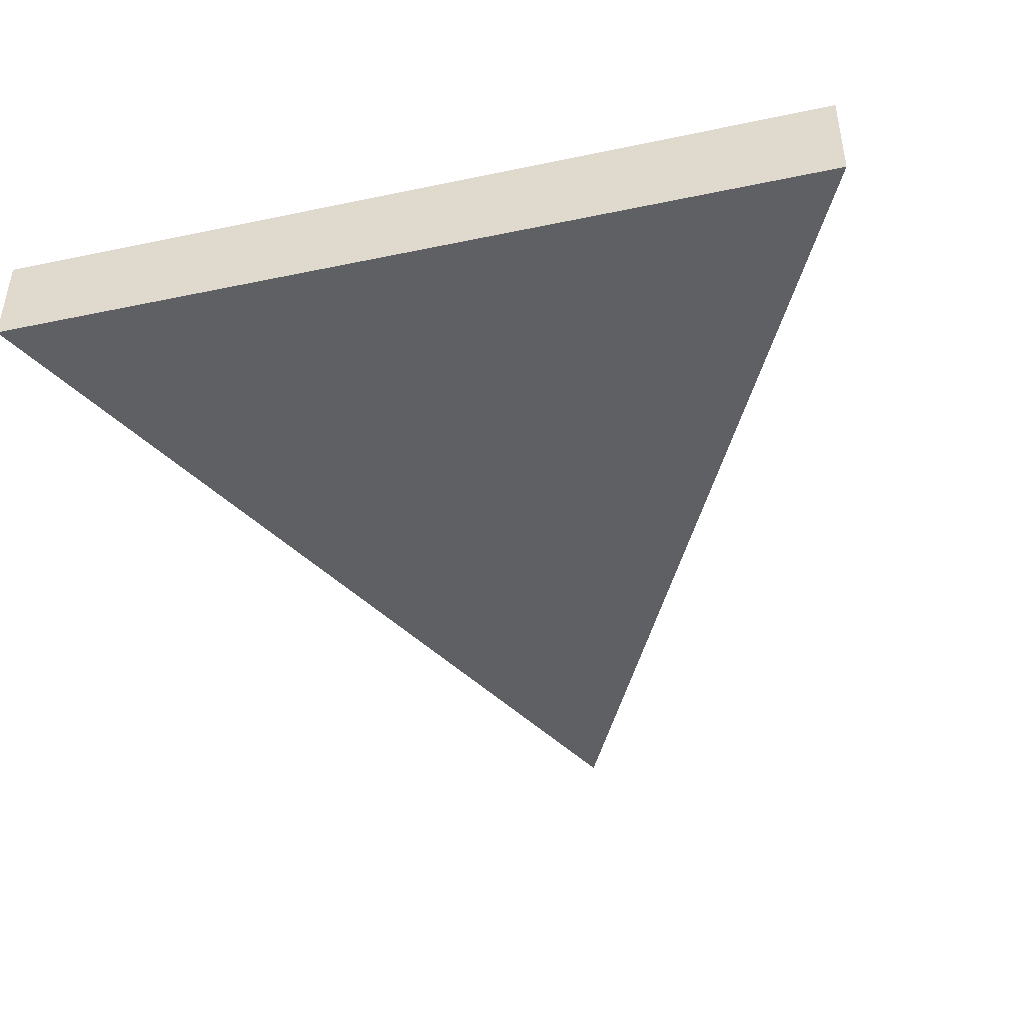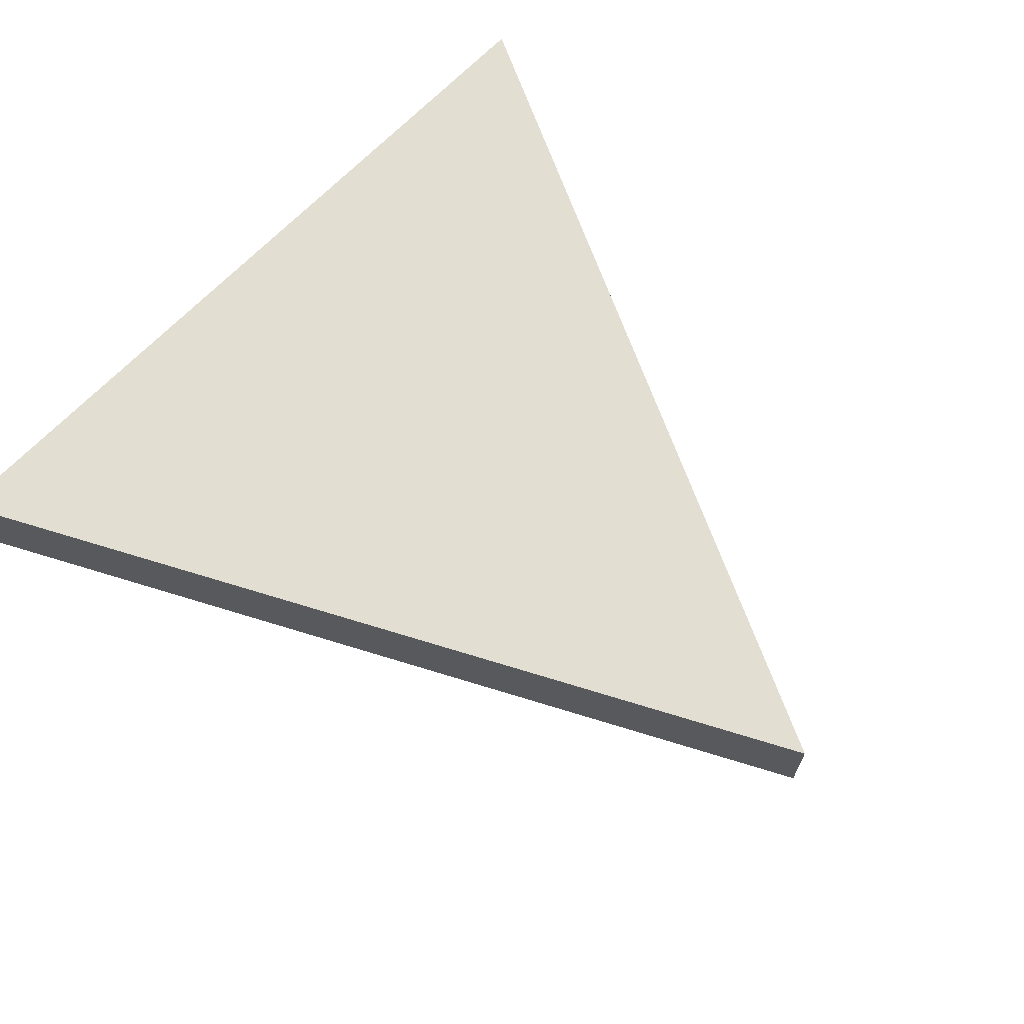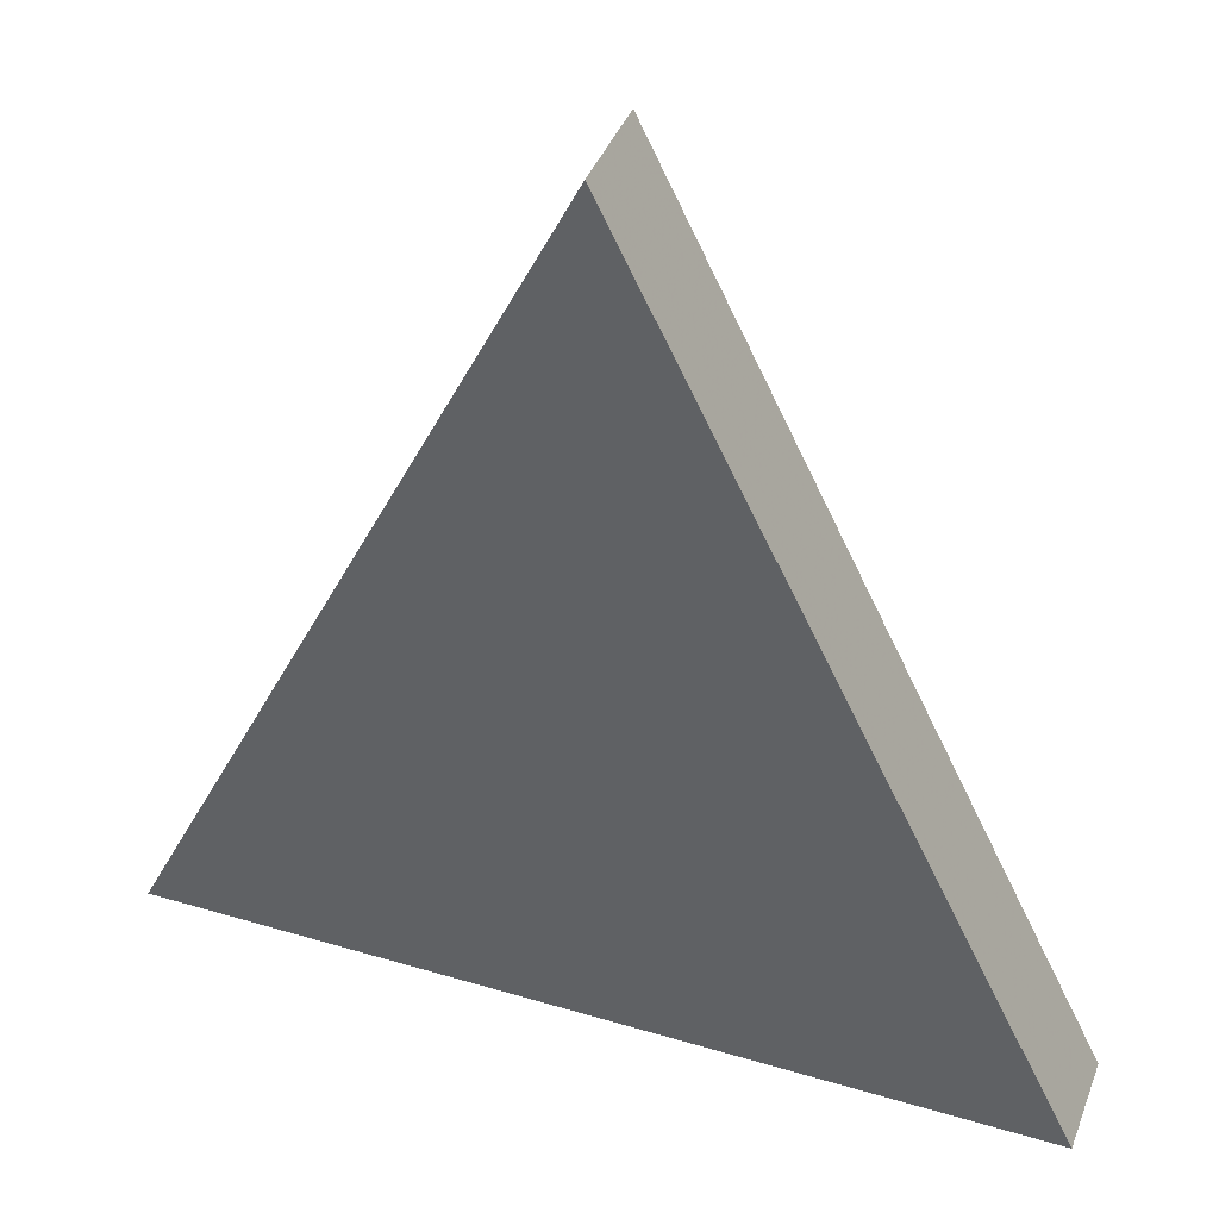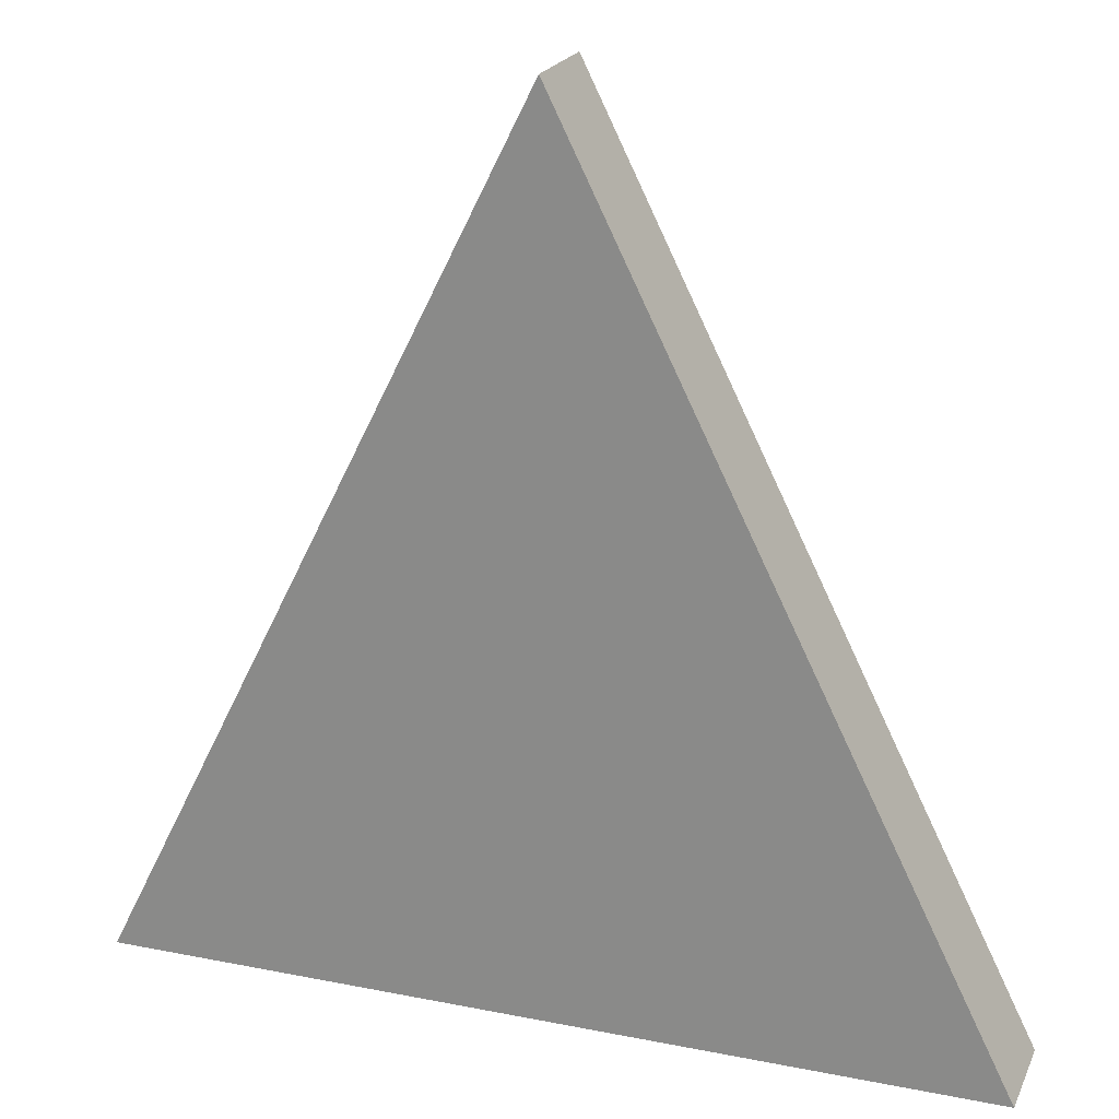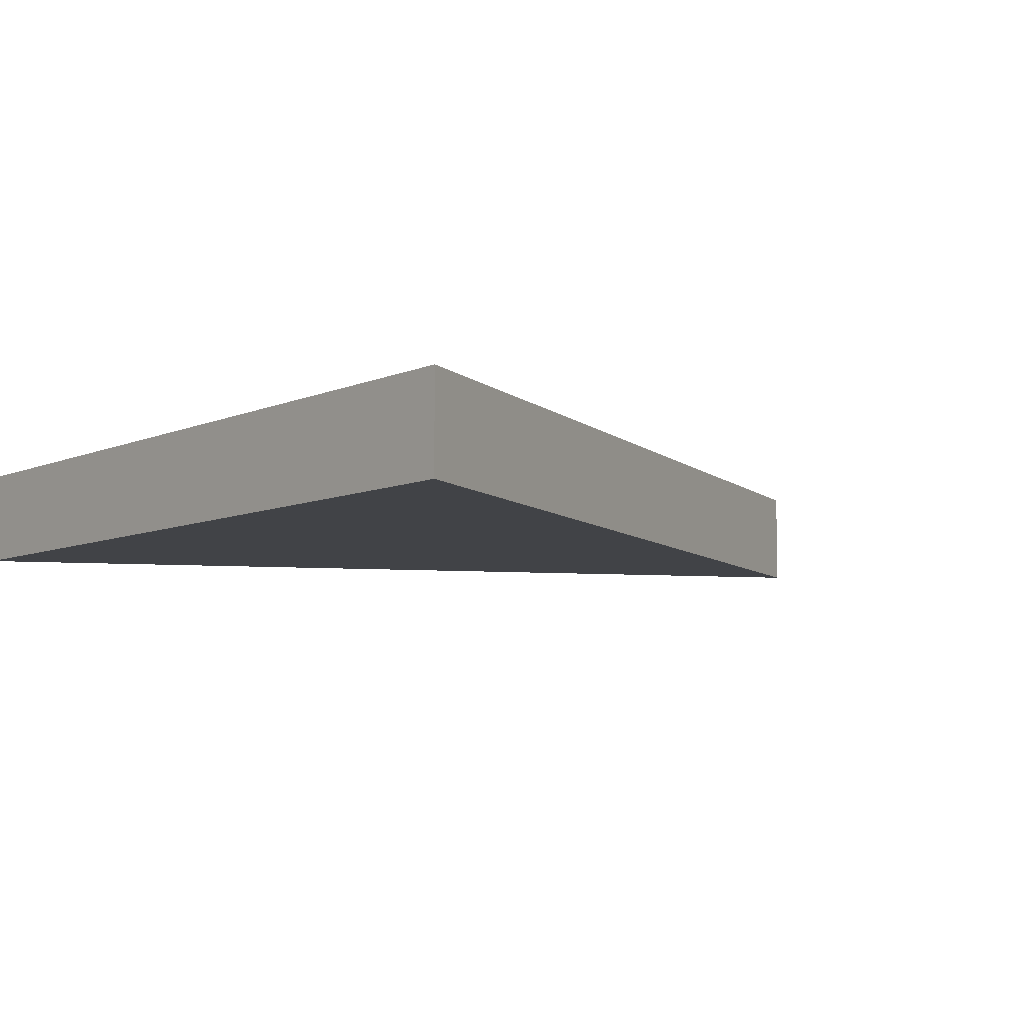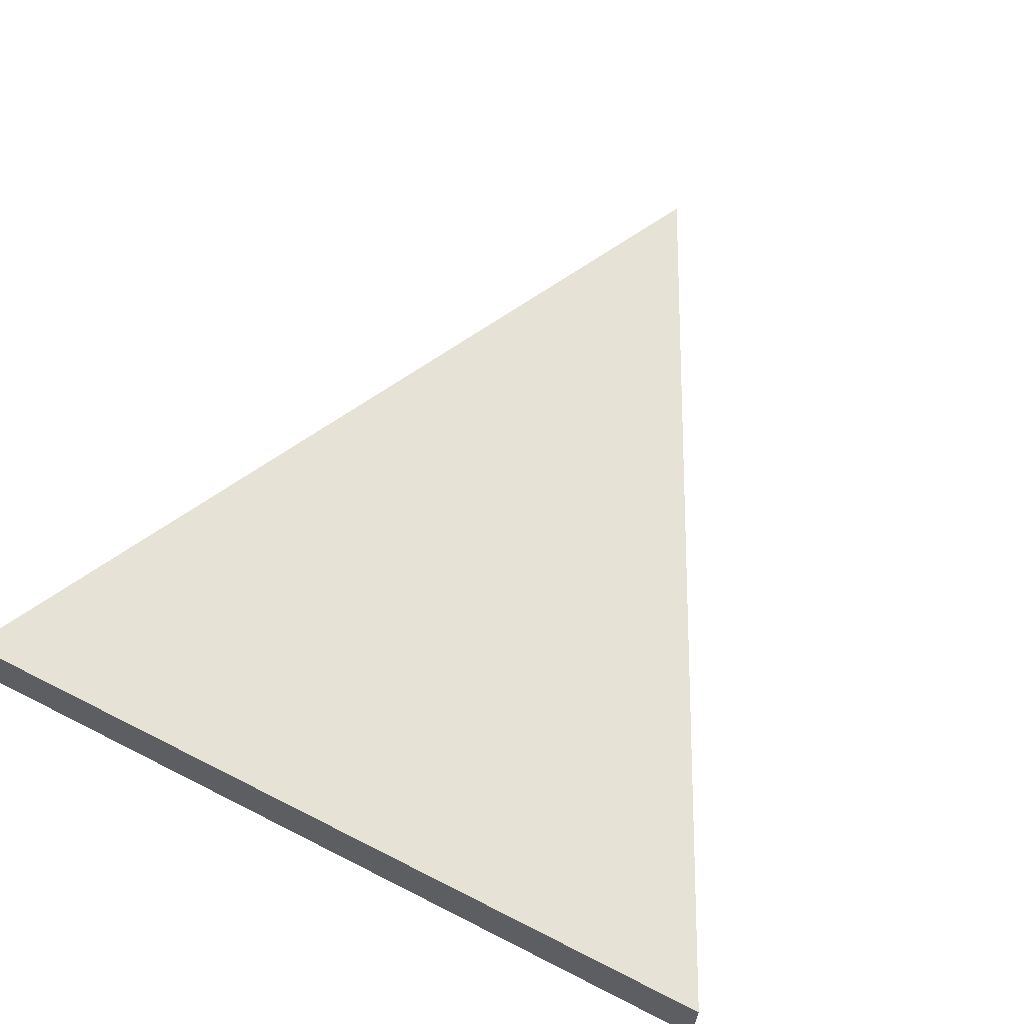
<metadata>
{"format":"obj","ext":"obj","renderer":"f3d","projection":"perspective","resolution":1024,"background":"white","views":[{"elev":-43.7,"azim":-166.1,"up":"+Y"},{"elev":67.5,"azim":-46.2,"up":"+Y"},{"elev":40.9,"azim":-160.0,"up":"+Z"},{"elev":21.5,"azim":19.4,"up":"+Z"},{"elev":-7.3,"azim":-128.8,"up":"+Y"},{"elev":63.3,"azim":-152.7,"up":"+Y"}]}
</metadata>
<code>
v 1 0.1022 -0.9964
v 0 0.1022 1.004
v -1 0.1022 -0.9964
v -1 -0.1266 -0.9964
v 1 -0.1266 -0.9964
v -1e-06 -0.1266 1.004
v -0.5 0.1022 0.003558
v 0 0.1022 -0.9964
v 0 -0.1266 -0.9964
v 0.5 -0.1266 0.003559
v -1 -0.01222 -0.9964
v 1 -0.01222 -0.9964
v 0 -0.01222 1.004
v 0.5 0.1022 0.003558
v -0.5 -0.1266 0.003558
v -0.5 -0.01222 0.003558
v 0 -0.01222 -0.9964
v 0.5 -0.01222 0.003558
v -0.25 0.1022 0.5036
v -0.75 0.1022 -0.4964
v 0.5 0.1022 -0.9964
v -0.5 0.1022 -0.9964
v -0.5 -0.1266 -0.9964
v 0.5 -0.1266 -0.9964
v 0.75 -0.1266 -0.4964
v 0.25 -0.1266 0.5036
v -1 0.04498 -0.9964
v -1 -0.06941 -0.9964
v 1 0.04498 -0.9964
v 1 -0.06941 -0.9964
v 0 0.04498 1.004
v 0 -0.06941 1.004
v 0.75 0.1022 -0.4964
v 0.25 0.1022 0.5036
v -0.75 -0.1266 -0.4964
v -0.25 -0.1266 0.5036
v 0 0.1022 0.003558
v 0.25 0.1022 -0.4964
v -0.25 0.1022 -0.4964
v -0.75 -0.01222 -0.4964
v -0.5 0.04498 0.003558
v -0.25 -0.01222 0.5036
v -0.5 -0.06941 0.003558
v 0 -0.06941 -0.9964
v 0.5 -0.01222 -0.9964
v 0 0.04498 -0.9964
v -0.5 -0.01222 -0.9964
v 0.5 -0.06941 0.003559
v 0.25 -0.01222 0.5036
v 0.5 0.04498 0.003558
v 0.75 -0.01222 -0.4964
v -0.25 -0.1266 -0.4964
v 0.25 -0.1266 -0.4964
v 0 -0.1266 0.003558
v -0.75 0.04498 -0.4964
v -0.25 0.04498 0.5036
v -0.75 -0.06941 -0.4964
v -0.25 -0.06941 0.5036
v 0.5 -0.06941 -0.9964
v 0.5 0.04498 -0.9964
v -0.5 -0.06941 -0.9964
v -0.5 0.04498 -0.9964
v 0.25 -0.06941 0.5036
v 0.25 0.04498 0.5036
v 0.75 -0.06941 -0.4964
v 0.75 0.04498 -0.4964
f 37 7 19
f 19 34 37
f 14 37 34
f 34 19 2
f 37 14 38
f 38 39 37
f 7 37 39
f 39 38 8
f 22 3 20
f 20 39 22
f 8 22 39
f 39 20 7
f 21 8 38
f 38 33 21
f 1 21 33
f 33 38 14
f 20 3 27 55
f 7 20 55 41
f 55 27 11 40
f 41 55 40 16
f 19 7 41 56
f 2 19 56 31
f 56 41 16 42
f 31 56 42 13
f 40 11 28 57
f 16 40 57 43
f 57 28 4 35
f 43 57 35 15
f 42 16 43 58
f 13 42 58 32
f 58 43 15 36
f 32 58 36 6
f 30 5 24 59
f 12 30 59 45
f 59 24 9 44
f 45 59 44 17
f 29 12 45 60
f 1 29 60 21
f 60 45 17 46
f 21 60 46 8
f 44 9 23 61
f 17 44 61 47
f 61 23 4 28
f 47 61 28 11
f 46 17 47 62
f 8 46 62 22
f 62 47 11 27
f 22 62 27 3
f 32 6 26 63
f 13 32 63 49
f 63 26 10 48
f 49 63 48 18
f 31 13 49 64
f 2 31 64 34
f 64 49 18 50
f 34 64 50 14
f 48 10 25 65
f 18 48 65 51
f 65 25 5 30
f 51 65 30 12
f 50 18 51 66
f 14 50 66 33
f 66 51 12 29
f 29 1 33 66
f 52 15 35
f 35 23 52
f 9 52 23
f 23 35 4
f 52 9 53
f 53 54 52
f 15 52 54
f 54 53 10
f 26 6 36
f 36 54 26
f 10 26 54
f 54 36 15
f 25 10 53
f 53 24 25
f 5 25 24
f 24 53 9

</code>
